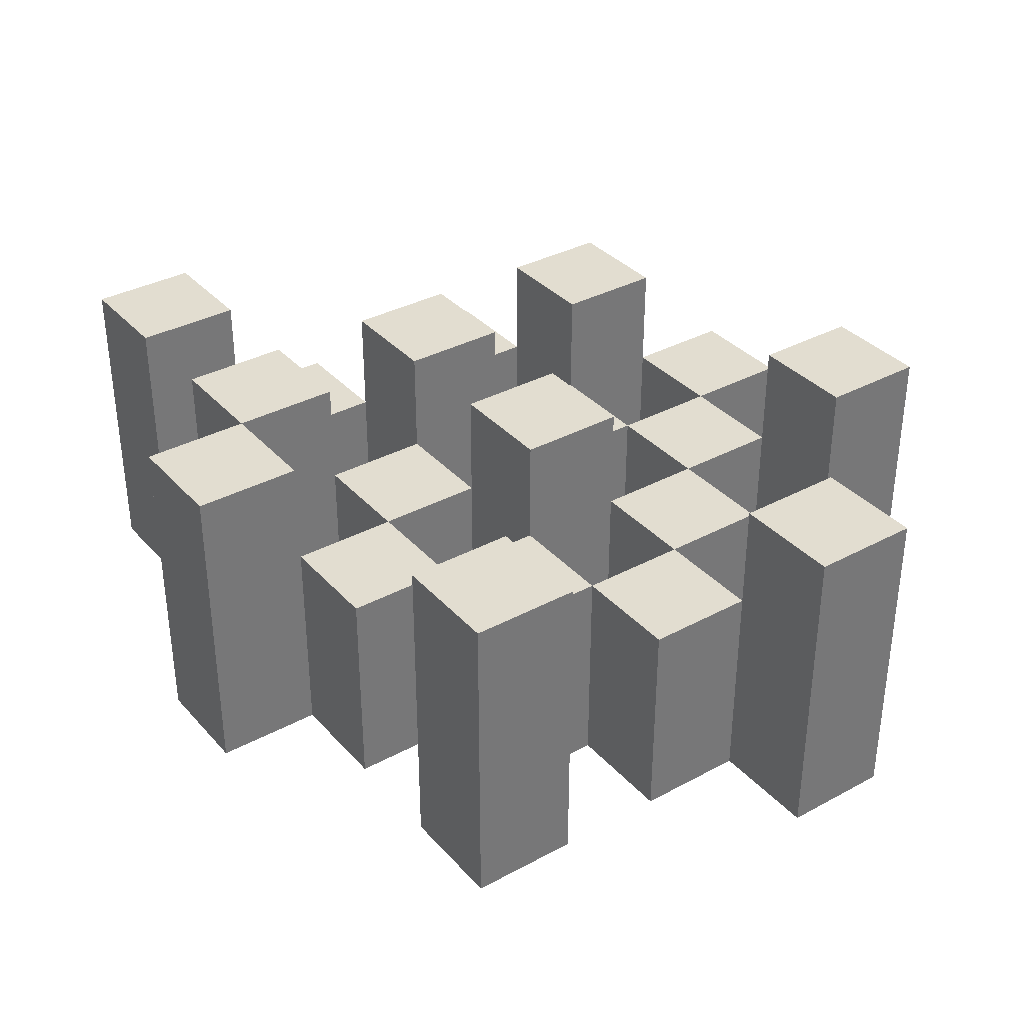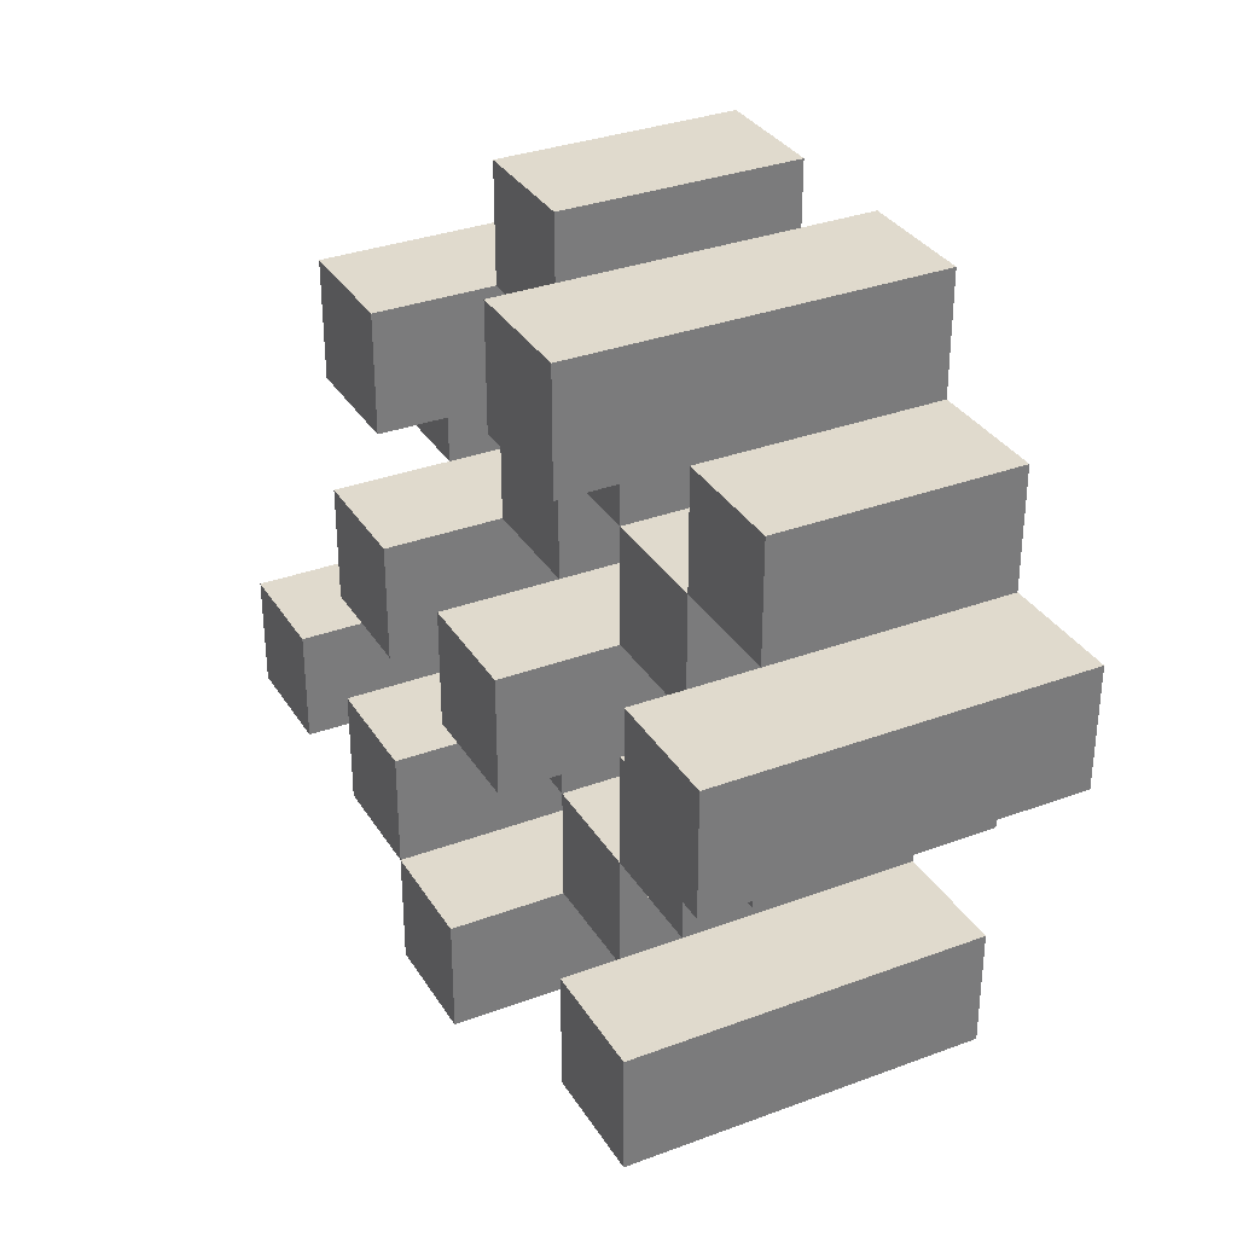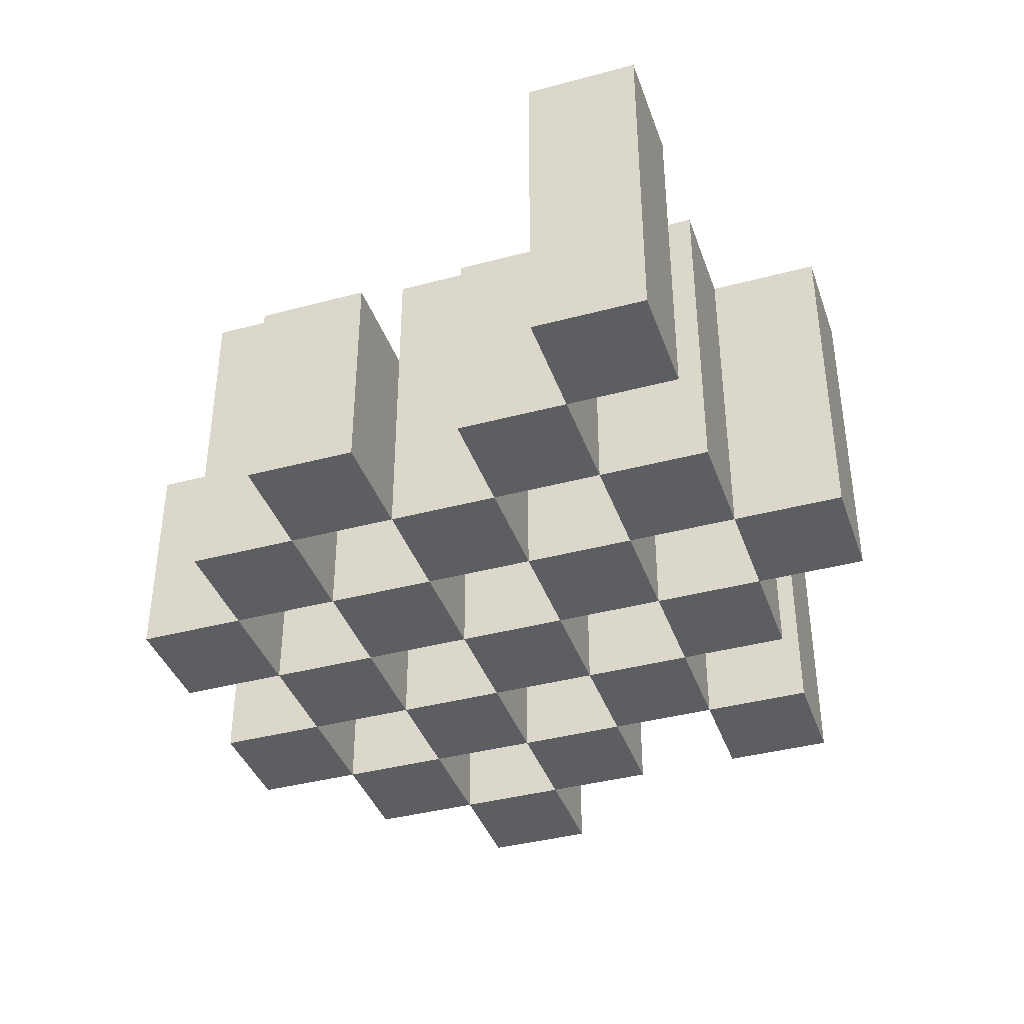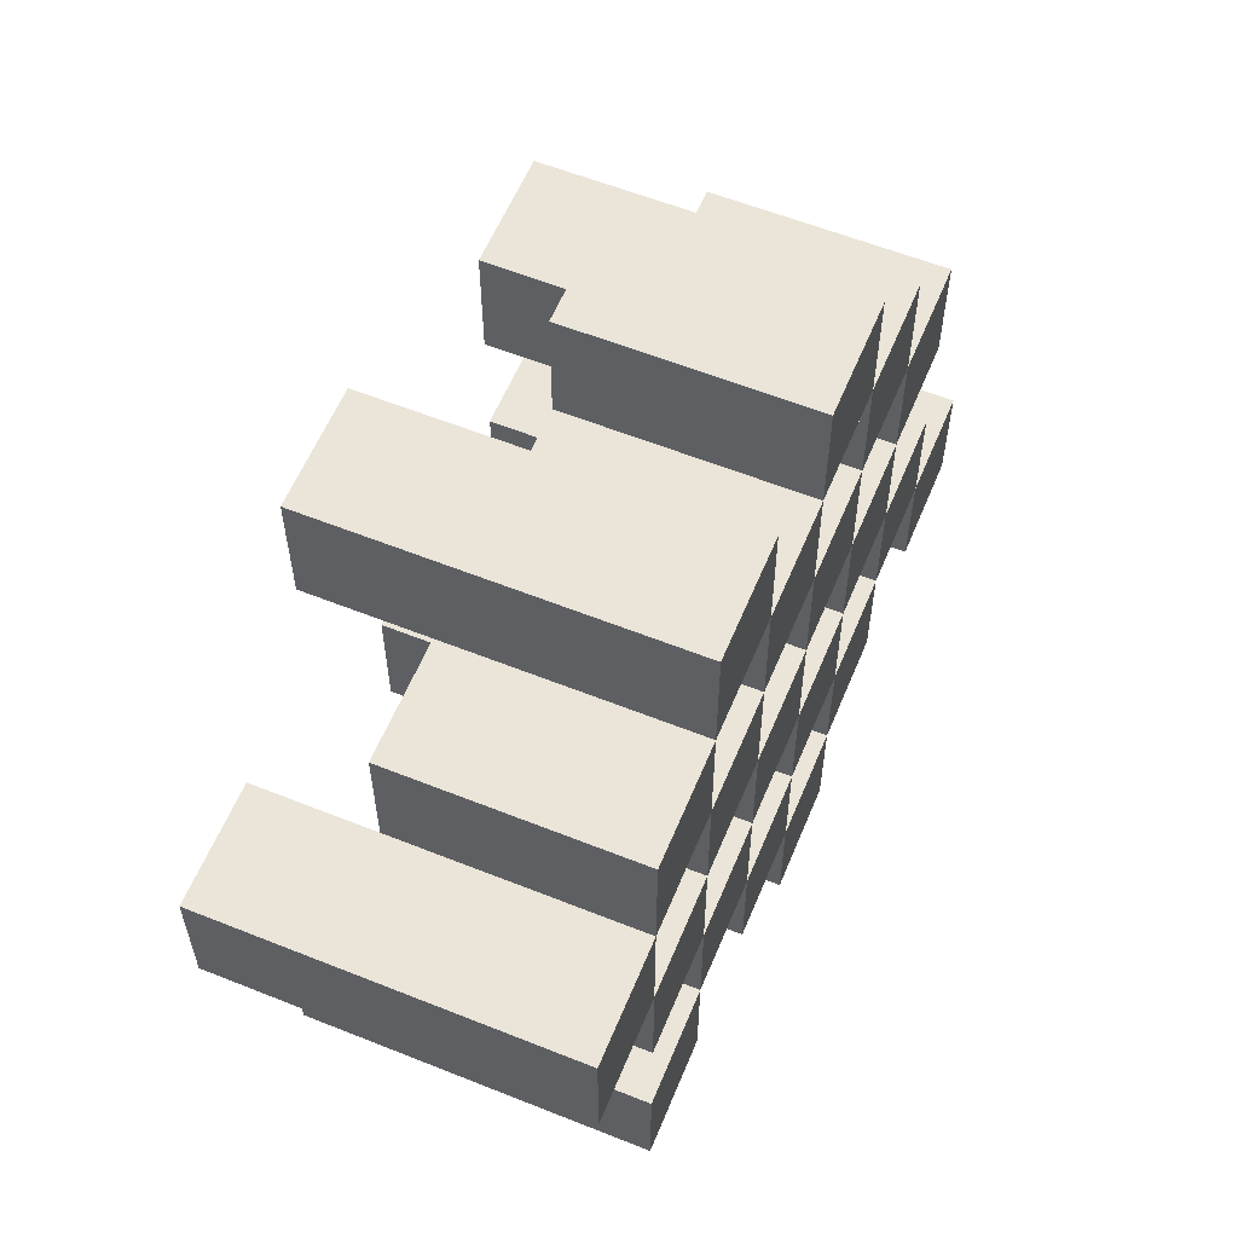
<metadata>
{"format":"obj","ext":"obj","renderer":"f3d","projection":"perspective","resolution":1024,"background":"white","views":[{"elev":35.2,"azim":-125.6,"up":"+Y"},{"elev":33.0,"azim":-117.2,"up":"+Z"},{"elev":-39.1,"azim":108.5,"up":"+Y"},{"elev":58.9,"azim":-67.6,"up":"+Z"}]}
</metadata>
<code>
o
v 4.2 0.9 21
v 4.2 0.9 20.9
v 4.2 1.2 21
v 4.2 1.2 20.9
v 4.3 0.9 21.1
v 4.3 0.9 21
v 4.3 0.9 20.9
v 4.3 0.9 20.8
v 4.3 0.9 20.7
v 4.3 0.9 20.6
v 4.3 1.1 21.1
v 4.3 1.1 21
v 4.3 1.1 20.9
v 4.3 1.1 20.8
v 4.3 1.2 20.7
v 4.3 1.2 20.6
v 4.4 0.9 21.2
v 4.4 0.9 21.1
v 4.4 0.9 21
v 4.4 0.9 20.9
v 4.4 0.9 20.8
v 4.4 0.9 20.7
v 4.4 1.1 21.1
v 4.4 1.1 21
v 4.4 1.1 20.9
v 4.4 1.1 20.8
v 4.4 1.1 20.7
v 4.4 1.2 21.2
v 4.4 1.2 21.1
v 4.5 0.9 21.1
v 4.5 0.9 21
v 4.5 0.9 20.9
v 4.5 0.9 20.8
v 4.5 0.9 20.7
v 4.5 0.9 20.6
v 4.5 1.1 21.1
v 4.5 1.1 21
v 4.5 1.1 20.9
v 4.5 1.1 20.8
v 4.5 1.1 20.7
v 4.5 1.1 20.6
v 4.5 1.2 20.9
v 4.5 1.2 20.8
v 4.6 0.9 21.2
v 4.6 0.9 21.1
v 4.6 0.9 21
v 4.6 0.9 20.9
v 4.6 0.9 20.8
v 4.6 0.9 20.7
v 4.6 0.9 20.6
v 4.6 0.9 20.5
v 4.6 1.1 21.2
v 4.6 1.1 21.1
v 4.6 1.1 21
v 4.6 1.1 20.9
v 4.6 1.1 20.8
v 4.6 1.1 20.7
v 4.6 1.1 20.6
v 4.6 1.2 20.6
v 4.6 1.2 20.5
v 4.7 0.9 21.1
v 4.7 0.9 21
v 4.7 0.9 20.9
v 4.7 0.9 20.8
v 4.7 0.9 20.7
v 4.7 0.9 20.6
v 4.7 1.1 21.1
v 4.7 1.1 21
v 4.7 1.1 20.9
v 4.7 1.1 20.8
v 4.7 1.1 20.7
v 4.7 1.2 21.1
v 4.7 1.2 21
v 4.7 1.2 20.9
v 4.7 1.2 20.8
v 4.7 1.2 20.7
v 4.7 1.2 20.6
v 4.8 0.9 21
v 4.8 0.9 20.9
v 4.8 0.9 20.8
v 4.8 0.9 20.7
v 4.8 1.1 21
v 4.8 1.1 20.9
v 4.8 1.1 20.8
v 4.8 1.1 20.7
v 4.9 0.9 20.7
v 4.9 0.9 20.6
v 4.9 1.1 20.7
v 4.9 1.2 20.7
v 4.9 1.2 20.6
v 4.3 0.9 21
v 4.3 0.9 20.9
v 4.3 1.1 21
v 4.3 1.1 20.9
v 4.3 1.2 21
v 4.3 1.2 20.9
v 4.4 0.9 21.1
v 4.4 0.9 21
v 4.4 0.9 20.9
v 4.4 0.9 20.8
v 4.4 0.9 20.7
v 4.4 0.9 20.6
v 4.4 1.1 21.1
v 4.4 1.1 21
v 4.4 1.1 20.9
v 4.4 1.1 20.8
v 4.4 1.1 20.7
v 4.4 1.2 20.7
v 4.4 1.2 20.6
v 4.5 0.9 21.2
v 4.5 0.9 21.1
v 4.5 0.9 21
v 4.5 0.9 20.9
v 4.5 0.9 20.8
v 4.5 0.9 20.7
v 4.5 1.1 21.1
v 4.5 1.1 21
v 4.5 1.1 20.9
v 4.5 1.1 20.8
v 4.5 1.1 20.7
v 4.5 1.2 21.2
v 4.5 1.2 21.1
v 4.6 0.9 21.1
v 4.6 0.9 21
v 4.6 0.9 20.9
v 4.6 0.9 20.8
v 4.6 0.9 20.7
v 4.6 0.9 20.6
v 4.6 1.1 21.1
v 4.6 1.1 21
v 4.6 1.1 20.9
v 4.6 1.1 20.8
v 4.6 1.1 20.7
v 4.6 1.1 20.6
v 4.6 1.2 20.9
v 4.6 1.2 20.8
v 4.7 0.9 21.2
v 4.7 0.9 21.1
v 4.7 0.9 21
v 4.7 0.9 20.9
v 4.7 0.9 20.8
v 4.7 0.9 20.7
v 4.7 0.9 20.6
v 4.7 0.9 20.5
v 4.7 1.1 21.2
v 4.7 1.1 21.1
v 4.7 1.1 21
v 4.7 1.1 20.9
v 4.7 1.1 20.8
v 4.7 1.1 20.7
v 4.7 1.2 20.6
v 4.7 1.2 20.5
v 4.8 0.9 21.1
v 4.8 0.9 21
v 4.8 0.9 20.9
v 4.8 0.9 20.8
v 4.8 0.9 20.7
v 4.8 0.9 20.6
v 4.8 1.1 21
v 4.8 1.1 20.9
v 4.8 1.1 20.8
v 4.8 1.1 20.7
v 4.8 1.2 21.1
v 4.8 1.2 21
v 4.8 1.2 20.9
v 4.8 1.2 20.8
v 4.8 1.2 20.7
v 4.8 1.2 20.6
v 4.9 0.9 21
v 4.9 0.9 20.9
v 4.9 0.9 20.8
v 4.9 0.9 20.7
v 4.9 1.1 21
v 4.9 1.1 20.9
v 4.9 1.1 20.8
v 4.9 1.1 20.7
v 5 0.9 20.7
v 5 0.9 20.6
v 5 1.2 20.7
v 5 1.2 20.6
v 4.4 0.9 21.2
v 4.4 1.2 21.2
v 4.5 0.9 21.2
v 4.5 1.2 21.2
v 4.6 0.9 21.2
v 4.6 1.1 21.2
v 4.7 0.9 21.2
v 4.7 1.1 21.2
v 4.3 0.9 21.1
v 4.3 1.1 21.1
v 4.4 0.9 21.1
v 4.4 1.1 21.1
v 4.5 0.9 21.1
v 4.5 1.1 21.1
v 4.6 0.9 21.1
v 4.6 1.1 21.1
v 4.7 0.9 21.1
v 4.7 1.1 21.1
v 4.7 1.2 21.1
v 4.8 0.9 21.1
v 4.8 1.2 21.1
v 4.2 0.9 21
v 4.2 1.2 21
v 4.3 0.9 21
v 4.3 1.1 21
v 4.3 1.2 21
v 4.4 0.9 21
v 4.4 1.1 21
v 4.5 0.9 21
v 4.5 1.1 21
v 4.6 0.9 21
v 4.6 1.1 21
v 4.7 0.9 21
v 4.7 1.1 21
v 4.8 0.9 21
v 4.8 1.1 21
v 4.9 0.9 21
v 4.9 1.1 21
v 4.3 0.9 20.9
v 4.3 1.1 20.9
v 4.4 0.9 20.9
v 4.4 1.1 20.9
v 4.5 0.9 20.9
v 4.5 1.1 20.9
v 4.5 1.2 20.9
v 4.6 0.9 20.9
v 4.6 1.1 20.9
v 4.6 1.2 20.9
v 4.7 0.9 20.9
v 4.7 1.1 20.9
v 4.7 1.2 20.9
v 4.8 0.9 20.9
v 4.8 1.1 20.9
v 4.8 1.2 20.9
v 4.4 0.9 20.8
v 4.4 1.1 20.8
v 4.5 0.9 20.8
v 4.5 1.1 20.8
v 4.6 0.9 20.8
v 4.6 1.1 20.8
v 4.7 0.9 20.8
v 4.7 1.1 20.8
v 4.8 0.9 20.8
v 4.8 1.1 20.8
v 4.9 0.9 20.8
v 4.9 1.1 20.8
v 4.3 0.9 20.7
v 4.3 1.2 20.7
v 4.4 0.9 20.7
v 4.4 1.1 20.7
v 4.4 1.2 20.7
v 4.5 0.9 20.7
v 4.5 1.1 20.7
v 4.6 0.9 20.7
v 4.6 1.1 20.7
v 4.7 0.9 20.7
v 4.7 1.1 20.7
v 4.7 1.2 20.7
v 4.8 0.9 20.7
v 4.8 1.1 20.7
v 4.8 1.2 20.7
v 4.9 0.9 20.7
v 4.9 1.1 20.7
v 4.9 1.2 20.7
v 5 0.9 20.7
v 5 1.2 20.7
v 4.6 0.9 20.6
v 4.6 1.1 20.6
v 4.6 1.2 20.6
v 4.7 0.9 20.6
v 4.7 1.2 20.6
v 4.4 0.9 21.1
v 4.4 1.1 21.1
v 4.4 1.2 21.1
v 4.5 0.9 21.1
v 4.5 1.1 21.1
v 4.5 1.2 21.1
v 4.6 0.9 21.1
v 4.6 1.1 21.1
v 4.7 0.9 21.1
v 4.7 1.1 21.1
v 4.3 0.9 21
v 4.3 1.1 21
v 4.4 0.9 21
v 4.4 1.1 21
v 4.5 0.9 21
v 4.5 1.1 21
v 4.6 0.9 21
v 4.6 1.1 21
v 4.7 0.9 21
v 4.7 1.1 21
v 4.7 1.2 21
v 4.8 0.9 21
v 4.8 1.1 21
v 4.8 1.2 21
v 4.2 0.9 20.9
v 4.2 1.2 20.9
v 4.3 0.9 20.9
v 4.3 1.1 20.9
v 4.3 1.2 20.9
v 4.4 0.9 20.9
v 4.4 1.1 20.9
v 4.5 0.9 20.9
v 4.5 1.1 20.9
v 4.6 0.9 20.9
v 4.6 1.1 20.9
v 4.7 0.9 20.9
v 4.7 1.1 20.9
v 4.8 0.9 20.9
v 4.8 1.1 20.9
v 4.9 0.9 20.9
v 4.9 1.1 20.9
v 4.3 0.9 20.8
v 4.3 1.1 20.8
v 4.4 0.9 20.8
v 4.4 1.1 20.8
v 4.5 0.9 20.8
v 4.5 1.1 20.8
v 4.5 1.2 20.8
v 4.6 0.9 20.8
v 4.6 1.1 20.8
v 4.6 1.2 20.8
v 4.7 0.9 20.8
v 4.7 1.1 20.8
v 4.7 1.2 20.8
v 4.8 0.9 20.8
v 4.8 1.1 20.8
v 4.8 1.2 20.8
v 4.4 0.9 20.7
v 4.4 1.1 20.7
v 4.5 0.9 20.7
v 4.5 1.1 20.7
v 4.6 0.9 20.7
v 4.6 1.1 20.7
v 4.7 0.9 20.7
v 4.7 1.1 20.7
v 4.8 0.9 20.7
v 4.8 1.1 20.7
v 4.9 0.9 20.7
v 4.9 1.1 20.7
v 4.3 0.9 20.6
v 4.3 1.2 20.6
v 4.4 0.9 20.6
v 4.4 1.2 20.6
v 4.5 0.9 20.6
v 4.5 1.1 20.6
v 4.6 0.9 20.6
v 4.6 1.1 20.6
v 4.7 0.9 20.6
v 4.7 1.2 20.6
v 4.8 0.9 20.6
v 4.8 1.2 20.6
v 4.9 0.9 20.6
v 4.9 1.2 20.6
v 5 0.9 20.6
v 5 1.2 20.6
v 4.6 0.9 20.5
v 4.6 1.2 20.5
v 4.7 0.9 20.5
v 4.7 1.2 20.5
v 4.4 0.9 21.2
v 4.5 0.9 21.2
v 4.6 0.9 21.2
v 4.7 0.9 21.2
v 4.3 0.9 21.1
v 4.4 0.9 21.1
v 4.5 0.9 21.1
v 4.6 0.9 21.1
v 4.7 0.9 21.1
v 4.8 0.9 21.1
v 4.2 0.9 21
v 4.3 0.9 21
v 4.4 0.9 21
v 4.5 0.9 21
v 4.6 0.9 21
v 4.7 0.9 21
v 4.8 0.9 21
v 4.9 0.9 21
v 4.2 0.9 20.9
v 4.3 0.9 20.9
v 4.4 0.9 20.9
v 4.5 0.9 20.9
v 4.6 0.9 20.9
v 4.7 0.9 20.9
v 4.8 0.9 20.9
v 4.9 0.9 20.9
v 4.3 0.9 20.8
v 4.4 0.9 20.8
v 4.5 0.9 20.8
v 4.6 0.9 20.8
v 4.7 0.9 20.8
v 4.8 0.9 20.8
v 4.9 0.9 20.8
v 4.3 0.9 20.7
v 4.4 0.9 20.7
v 4.5 0.9 20.7
v 4.6 0.9 20.7
v 4.7 0.9 20.7
v 4.8 0.9 20.7
v 4.9 0.9 20.7
v 5 0.9 20.7
v 4.3 0.9 20.6
v 4.4 0.9 20.6
v 4.5 0.9 20.6
v 4.6 0.9 20.6
v 4.7 0.9 20.6
v 4.8 0.9 20.6
v 4.9 0.9 20.6
v 5 0.9 20.6
v 4.6 0.9 20.5
v 4.7 0.9 20.5
v 4.6 1.1 21.2
v 4.7 1.1 21.2
v 4.3 1.1 21.1
v 4.4 1.1 21.1
v 4.5 1.1 21.1
v 4.6 1.1 21.1
v 4.7 1.1 21.1
v 4.3 1.1 21
v 4.4 1.1 21
v 4.5 1.1 21
v 4.6 1.1 21
v 4.7 1.1 21
v 4.8 1.1 21
v 4.9 1.1 21
v 4.3 1.1 20.9
v 4.4 1.1 20.9
v 4.5 1.1 20.9
v 4.6 1.1 20.9
v 4.7 1.1 20.9
v 4.8 1.1 20.9
v 4.9 1.1 20.9
v 4.3 1.1 20.8
v 4.4 1.1 20.8
v 4.5 1.1 20.8
v 4.6 1.1 20.8
v 4.7 1.1 20.8
v 4.8 1.1 20.8
v 4.9 1.1 20.8
v 4.4 1.1 20.7
v 4.5 1.1 20.7
v 4.6 1.1 20.7
v 4.7 1.1 20.7
v 4.8 1.1 20.7
v 4.9 1.1 20.7
v 4.5 1.1 20.6
v 4.6 1.1 20.6
v 4.4 1.2 21.2
v 4.5 1.2 21.2
v 4.4 1.2 21.1
v 4.5 1.2 21.1
v 4.7 1.2 21.1
v 4.8 1.2 21.1
v 4.2 1.2 21
v 4.3 1.2 21
v 4.7 1.2 21
v 4.8 1.2 21
v 4.2 1.2 20.9
v 4.3 1.2 20.9
v 4.5 1.2 20.9
v 4.6 1.2 20.9
v 4.7 1.2 20.9
v 4.8 1.2 20.9
v 4.5 1.2 20.8
v 4.6 1.2 20.8
v 4.7 1.2 20.8
v 4.8 1.2 20.8
v 4.3 1.2 20.7
v 4.4 1.2 20.7
v 4.7 1.2 20.7
v 4.8 1.2 20.7
v 4.9 1.2 20.7
v 5 1.2 20.7
v 4.3 1.2 20.6
v 4.4 1.2 20.6
v 4.6 1.2 20.6
v 4.7 1.2 20.6
v 4.8 1.2 20.6
v 4.9 1.2 20.6
v 5 1.2 20.6
v 4.6 1.2 20.5
v 4.7 1.2 20.5
f 3 2 1
f 4 2 3
f 11 6 5
f 12 6 11
f 13 8 7
f 14 8 13
f 15 10 9
f 16 10 15
f 23 18 17
f 24 20 19
f 25 20 24
f 26 22 21
f 27 22 26
f 28 23 17
f 29 23 28
f 36 31 30
f 37 31 36
f 38 33 32
f 39 33 38
f 40 35 34
f 41 35 40
f 42 39 38
f 43 39 42
f 52 45 44
f 53 45 52
f 54 47 46
f 55 47 54
f 56 49 48
f 57 49 56
f 58 51 50
f 59 51 58
f 60 51 59
f 67 62 61
f 68 62 67
f 69 64 63
f 70 64 69
f 71 66 65
f 72 68 67
f 73 68 72
f 74 70 69
f 75 70 74
f 76 66 71
f 77 66 76
f 82 79 78
f 83 79 82
f 84 81 80
f 85 81 84
f 88 87 86
f 89 87 88
f 90 87 89
f 91 92 93
f 93 92 94
f 93 94 95
f 95 94 96
f 97 98 103
f 103 98 104
f 99 100 105
f 105 100 106
f 101 102 107
f 107 102 108
f 108 102 109
f 110 111 116
f 112 113 117
f 117 113 118
f 114 115 119
f 119 115 120
f 110 116 121
f 121 116 122
f 123 124 129
f 129 124 130
f 125 126 131
f 131 126 132
f 127 128 133
f 133 128 134
f 131 132 135
f 135 132 136
f 137 138 145
f 145 138 146
f 139 140 147
f 147 140 148
f 141 142 149
f 149 142 150
f 143 144 151
f 151 144 152
f 153 154 159
f 155 156 160
f 160 156 161
f 157 158 162
f 153 159 163
f 163 159 164
f 160 161 165
f 165 161 166
f 162 158 167
f 167 158 168
f 169 170 173
f 173 170 174
f 171 172 175
f 175 172 176
f 177 178 179
f 179 178 180
f 183 182 181
f 184 182 183
f 187 186 185
f 188 186 187
f 191 190 189
f 192 190 191
f 195 194 193
f 196 194 195
f 200 198 197
f 200 199 198
f 201 199 200
f 204 203 202
f 205 203 204
f 206 203 205
f 209 208 207
f 210 208 209
f 213 212 211
f 214 212 213
f 217 216 215
f 218 216 217
f 221 220 219
f 222 220 221
f 226 224 223
f 226 225 224
f 227 225 226
f 228 225 227
f 232 230 229
f 232 231 230
f 233 231 232
f 234 231 233
f 237 236 235
f 238 236 237
f 241 240 239
f 242 240 241
f 245 244 243
f 246 244 245
f 249 248 247
f 250 248 249
f 251 248 250
f 254 253 252
f 255 253 254
f 259 257 256
f 259 258 257
f 260 258 259
f 261 258 260
f 265 263 262
f 265 264 263
f 266 264 265
f 270 268 267
f 270 269 268
f 271 269 270
f 272 273 275
f 273 274 275
f 275 274 276
f 276 274 277
f 278 279 280
f 280 279 281
f 282 283 284
f 284 283 285
f 286 287 288
f 288 287 289
f 290 291 293
f 291 292 293
f 293 292 294
f 294 292 295
f 296 297 298
f 298 297 299
f 299 297 300
f 301 302 303
f 303 302 304
f 305 306 307
f 307 306 308
f 309 310 311
f 311 310 312
f 313 314 315
f 315 314 316
f 317 318 320
f 318 319 320
f 320 319 321
f 321 319 322
f 323 324 326
f 324 325 326
f 326 325 327
f 327 325 328
f 329 330 331
f 331 330 332
f 333 334 335
f 335 334 336
f 337 338 339
f 339 338 340
f 341 342 343
f 343 342 344
f 345 346 347
f 347 346 348
f 349 350 351
f 351 350 352
f 353 354 355
f 355 354 356
f 357 358 359
f 359 358 360
f 366 362 361
f 367 362 366
f 368 364 363
f 369 364 368
f 372 366 365
f 373 366 372
f 374 368 367
f 375 368 374
f 376 370 369
f 377 370 376
f 379 372 371
f 380 372 379
f 381 374 373
f 382 374 381
f 383 376 375
f 384 376 383
f 385 378 377
f 386 378 385
f 387 381 380
f 388 381 387
f 389 383 382
f 390 383 389
f 391 385 384
f 392 385 391
f 395 389 388
f 396 389 395
f 397 391 390
f 398 391 397
f 399 393 392
f 400 393 399
f 402 395 394
f 403 395 402
f 404 397 396
f 405 397 404
f 406 399 398
f 407 399 406
f 408 401 400
f 409 401 408
f 410 406 405
f 411 406 410
f 412 413 417
f 417 413 418
f 414 415 419
f 419 415 420
f 416 417 421
f 421 417 422
f 420 421 427
f 427 421 428
f 422 423 429
f 429 423 430
f 424 425 431
f 431 425 432
f 426 427 433
f 433 427 434
f 434 435 440
f 440 435 441
f 436 437 442
f 442 437 443
f 438 439 444
f 444 439 445
f 441 442 446
f 446 442 447
f 448 449 450
f 450 449 451
f 452 453 456
f 456 453 457
f 454 455 458
f 458 455 459
f 460 461 464
f 464 461 465
f 462 463 466
f 466 463 467
f 468 469 474
f 474 469 475
f 470 471 477
f 477 471 478
f 472 473 479
f 479 473 480
f 476 477 481
f 481 477 482

</code>
